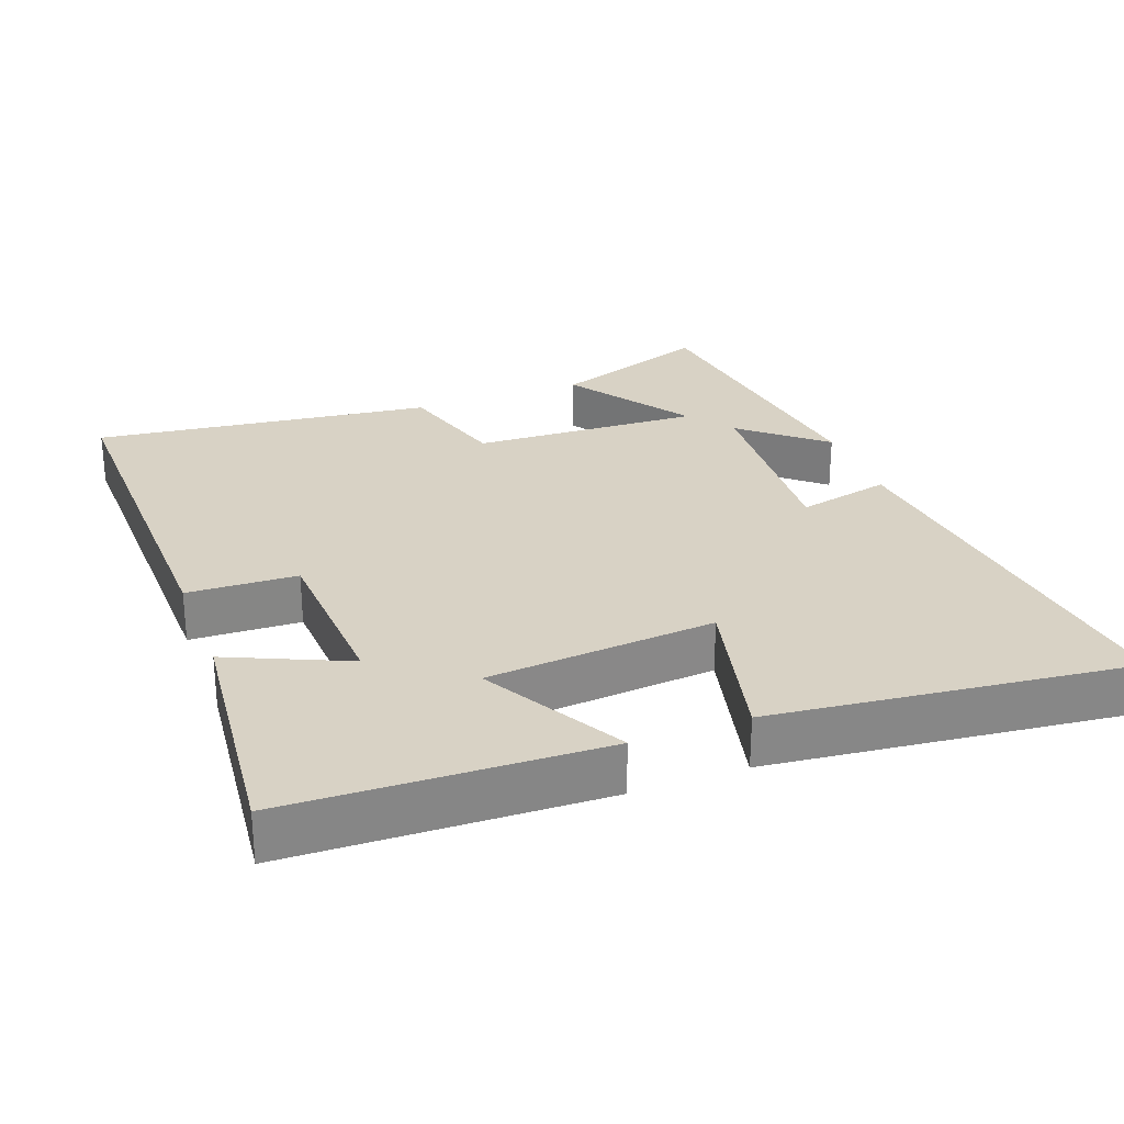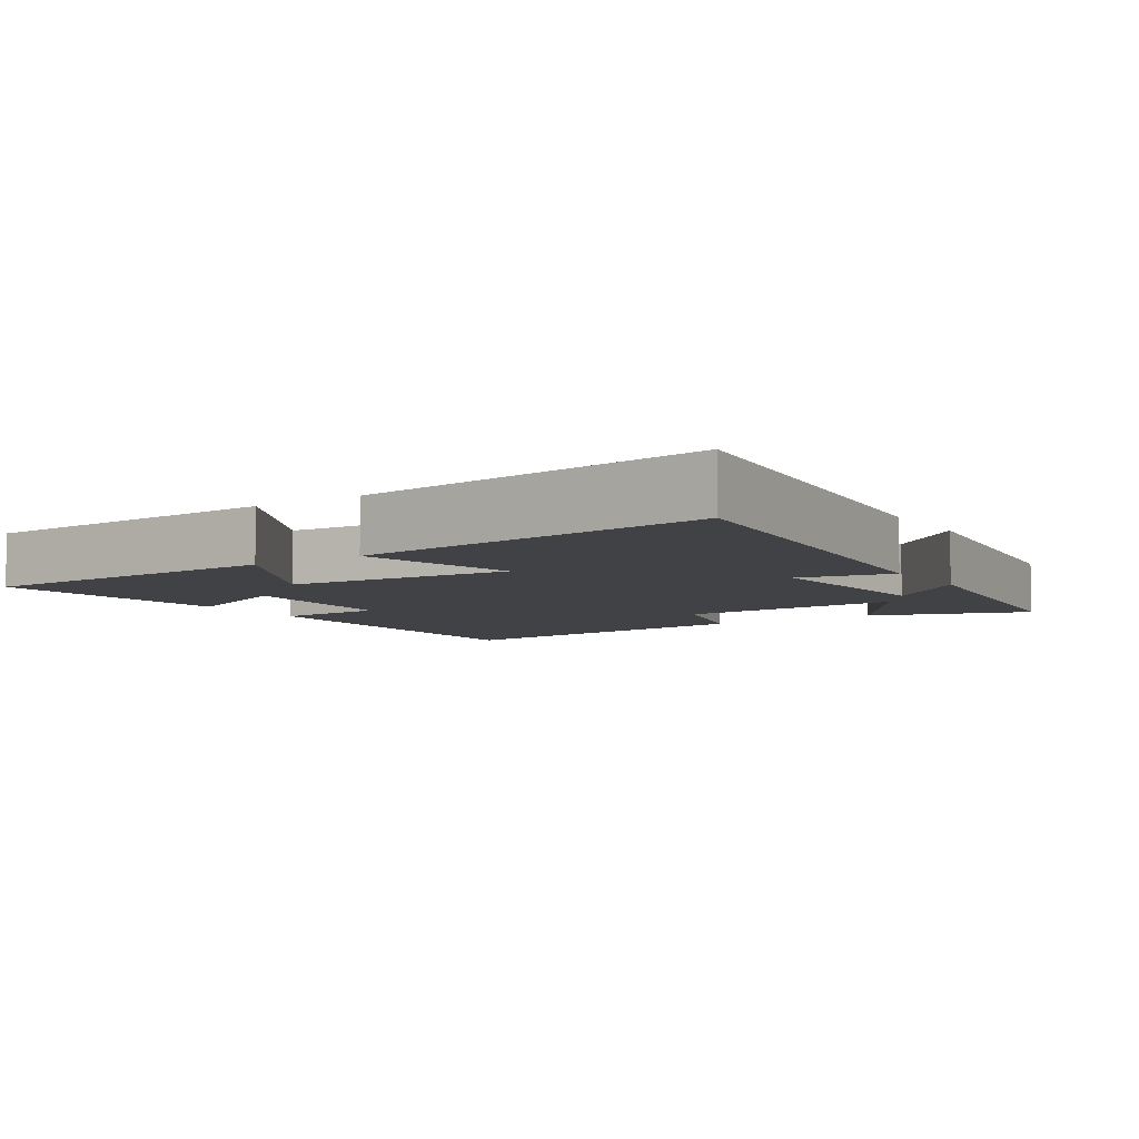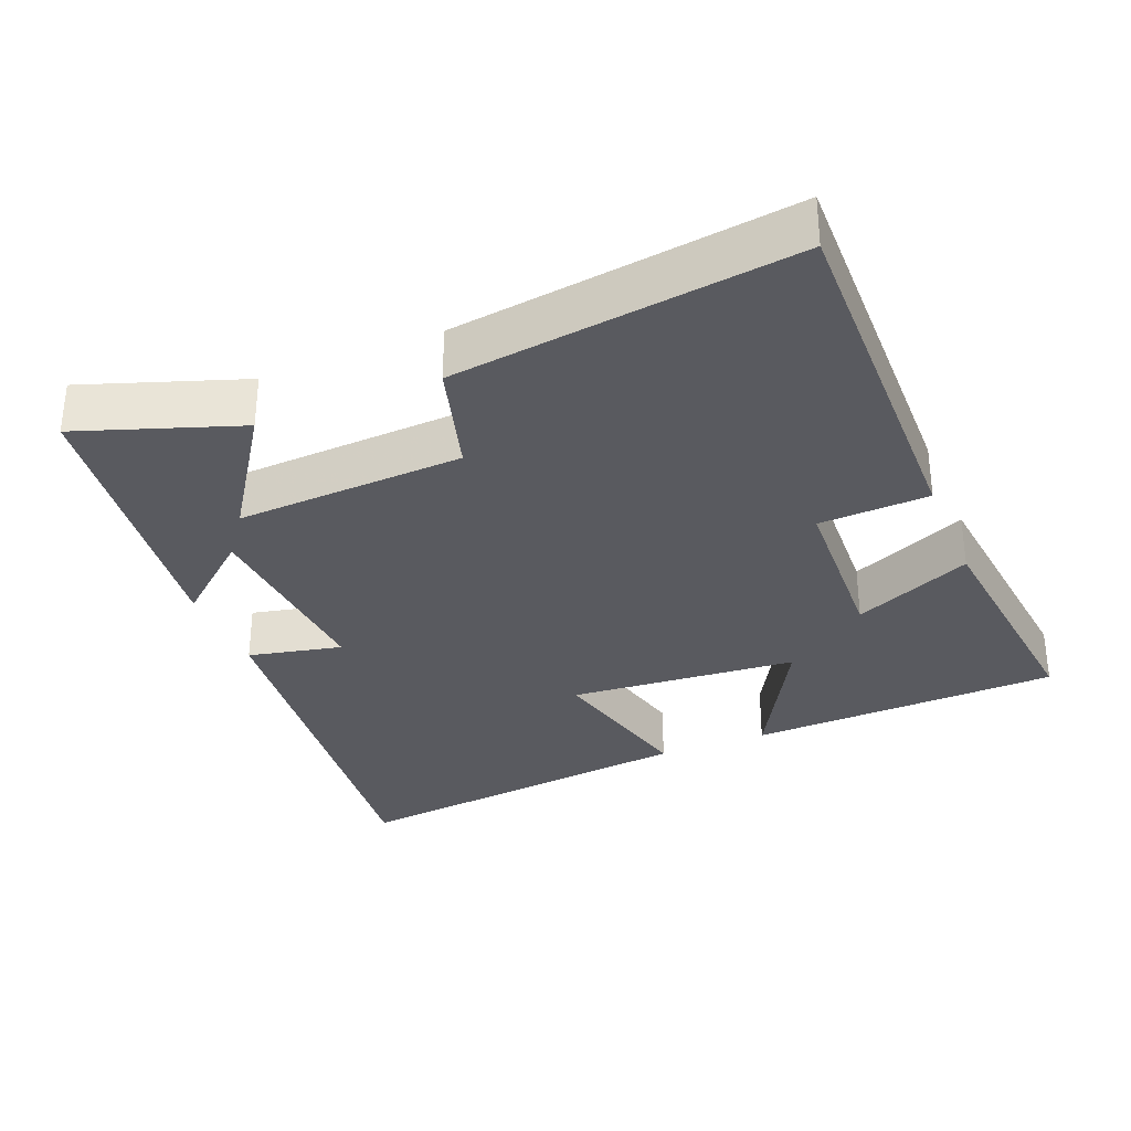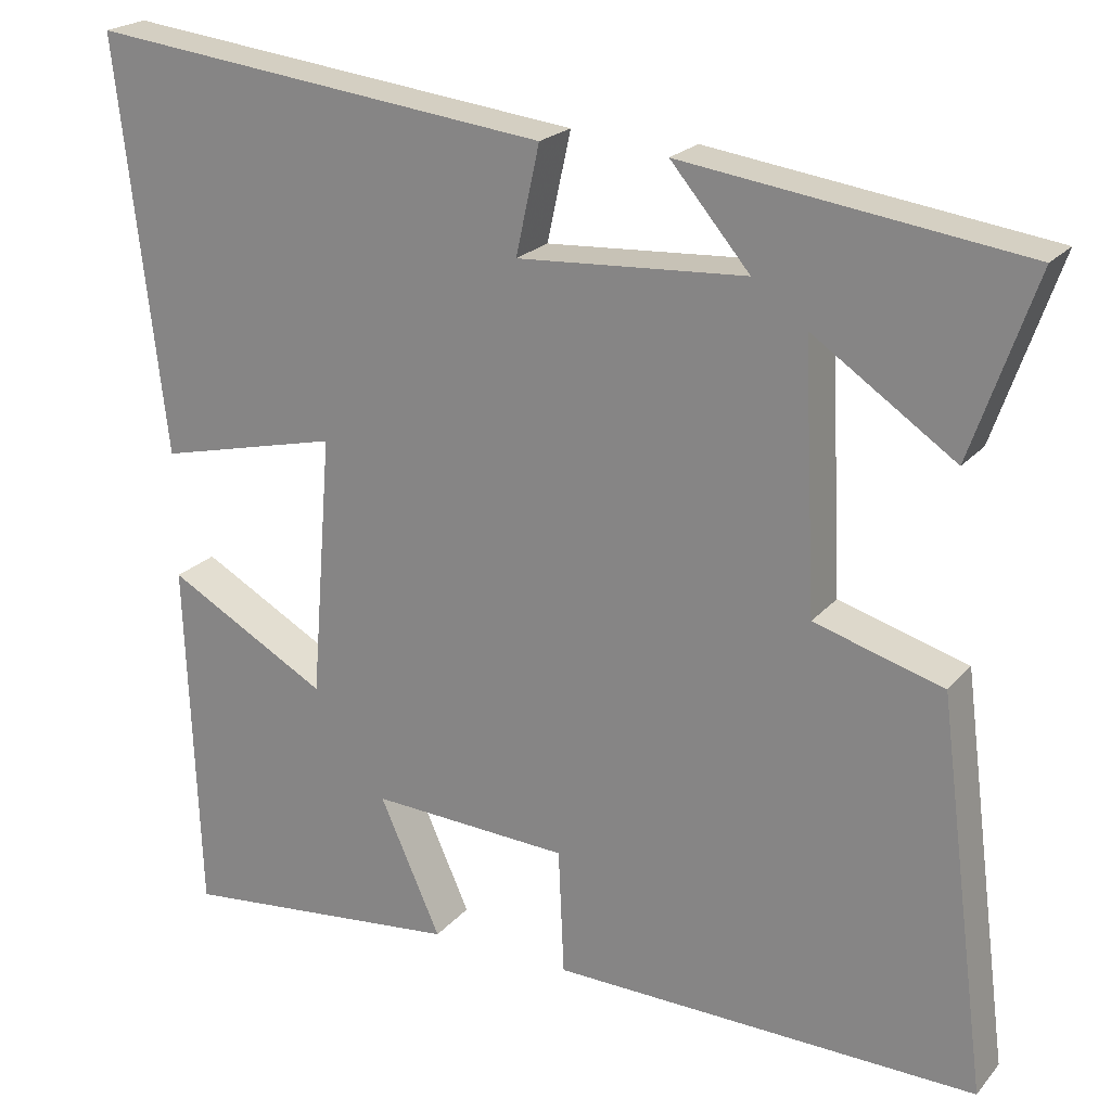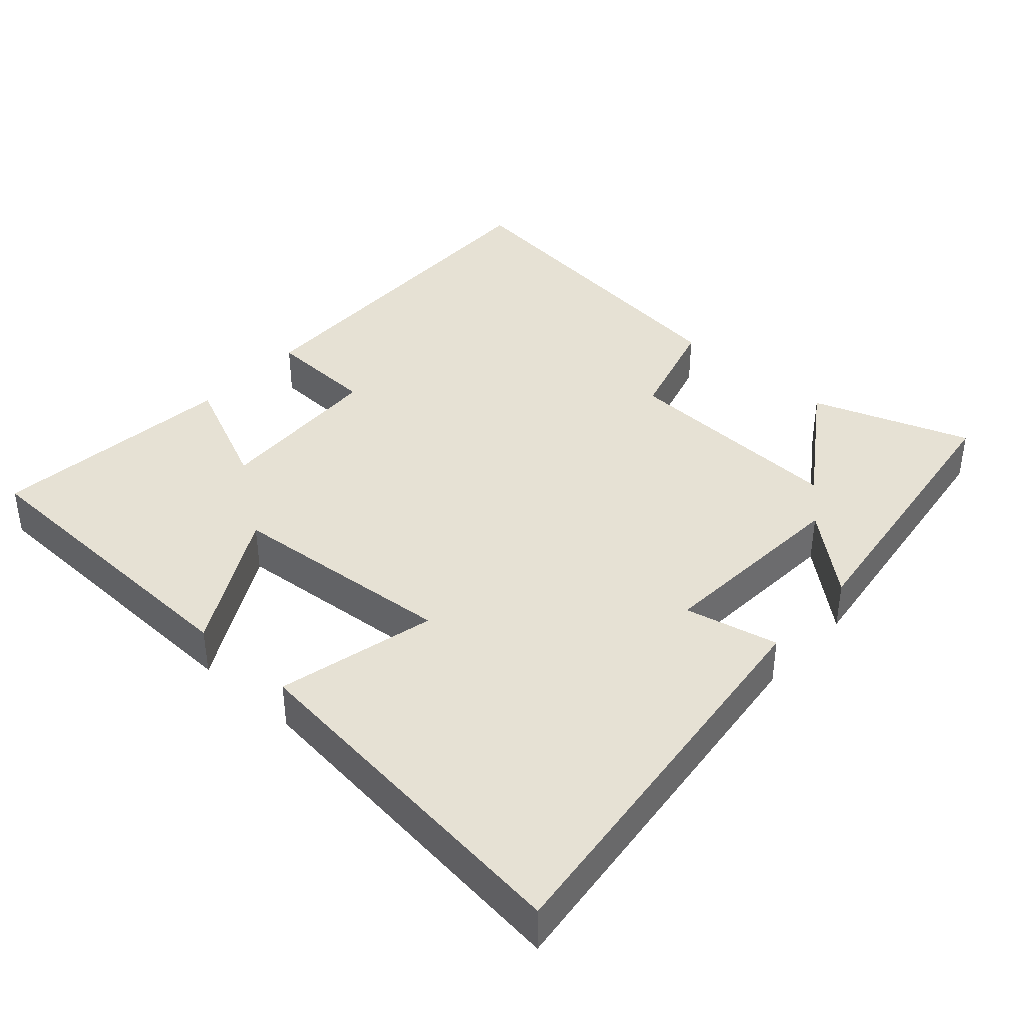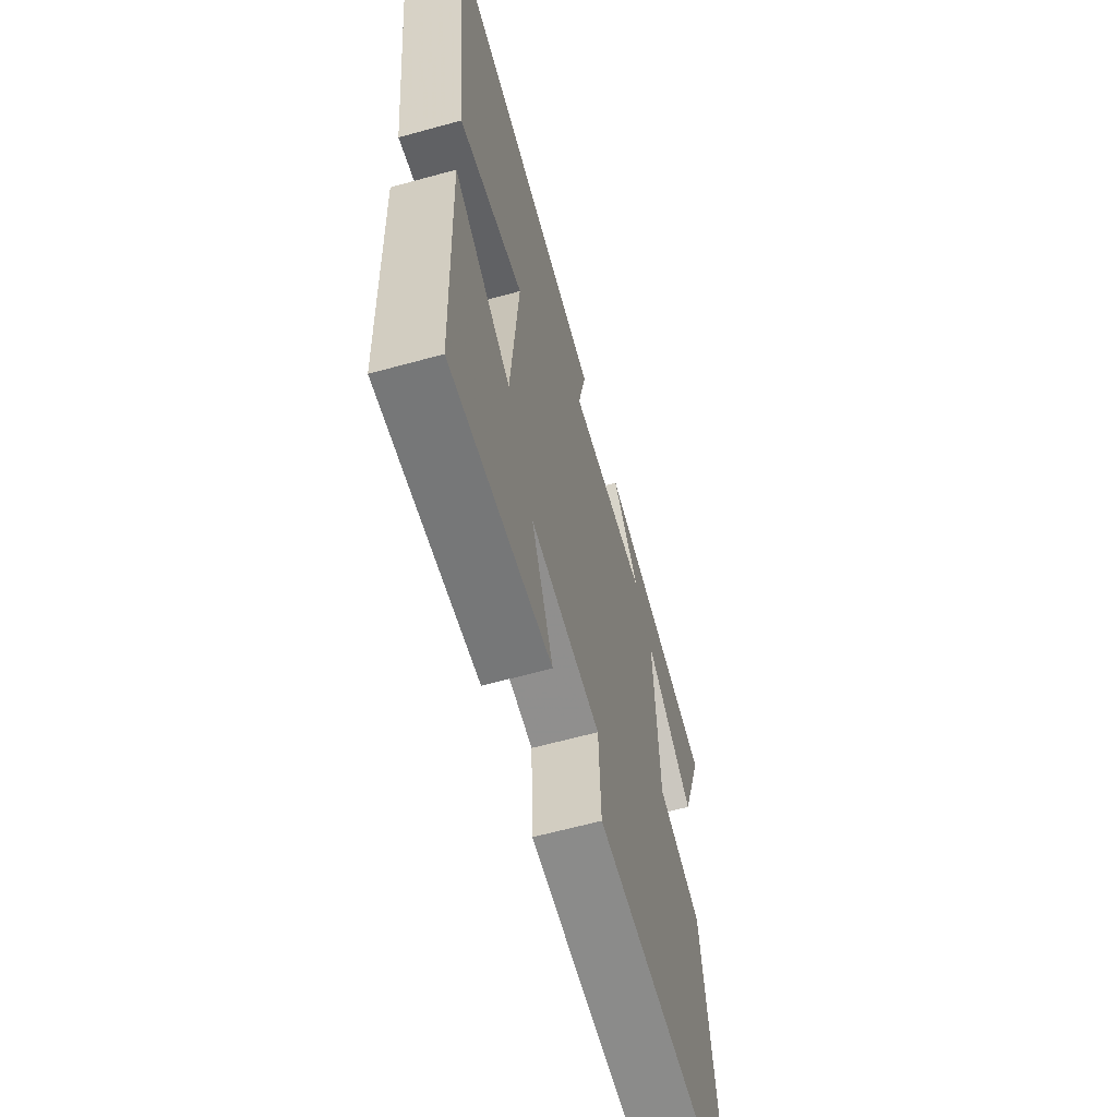
<metadata>
{"format":"obj","ext":"obj","renderer":"f3d","projection":"perspective","resolution":1024,"background":"white","views":[{"elev":27.7,"azim":-110.7,"up":"+Y"},{"elev":-6.4,"azim":-56.7,"up":"+Y"},{"elev":-31.9,"azim":112.3,"up":"+Y"},{"elev":21.7,"azim":28.9,"up":"+Z"},{"elev":39.3,"azim":-48.1,"up":"+Y"},{"elev":-62.7,"azim":-74.4,"up":"+Z"}]}
</metadata>
<code>
v -0.484 0.07 -0.537
v -0.5 0.07 -0.097
v -0.302 0.07 -0.207
v -0.276 0.07 0.115
v -0.5 0.07 0.061
v -0.559 0.07 0.566
v 0.009 0.07 0.5
v -0.02 0.07 0.368
v 0.26 0.07 0.386
v 0.163 0.07 0.5
v 0.578 0.07 0.443
v 0.5 0.07 0.219
v 0.326 0.07 0.337
v 0.342 0.07 0.015
v 0.5 0.07 -0.031
v 0.562 0.07 -0.51
v 0.04 0.07 -0.5
v 0.033 0.07 -0.345
v -0.211 0.07 -0.333
v -0.136 0.07 -0.5
v -0.484 0 -0.537
v -0.5 0 -0.097
v -0.302 0 -0.207
v -0.276 0 0.115
v -0.5 0 0.061
v -0.559 0 0.566
v 0.009 0 0.5
v -0.02 0 0.368
v 0.26 0 0.386
v 0.163 0 0.5
v 0.578 0 0.443
v 0.5 0 0.219
v 0.326 0 0.337
v 0.342 0 0.015
v 0.5 0 -0.031
v 0.562 0 -0.51
v 0.04 0 -0.5
v 0.033 0 -0.345
v -0.211 0 -0.333
v -0.136 0 -0.5
f 19 20 1 2
f 15 16 17 18
f 14 15 18 19
f 13 14 19
f 10 11 12 13
f 9 10 13
f 8 9 13 19
f 4 5 6 7
f 3 4 7 8
f 19 2 3
f 3 8 19
f 22 21 40 39
f 38 37 36 35
f 39 38 35 34
f 39 34 33
f 33 32 31 30
f 33 30 29
f 39 33 29 28
f 27 26 25 24
f 28 27 24 23
f 23 22 39
f 39 28 23
f 1 21 22 2
f 2 22 23 3
f 3 23 24 4
f 4 24 25 5
f 5 25 26 6
f 6 26 27 7
f 7 27 28 8
f 8 28 29 9
f 9 29 30 10
f 10 30 31 11
f 11 31 32 12
f 12 32 33 13
f 13 33 34 14
f 14 34 35 15
f 15 35 36 16
f 16 36 37 17
f 17 37 38 18
f 18 38 39 19
f 19 39 40 20
f 20 40 21 1

</code>
